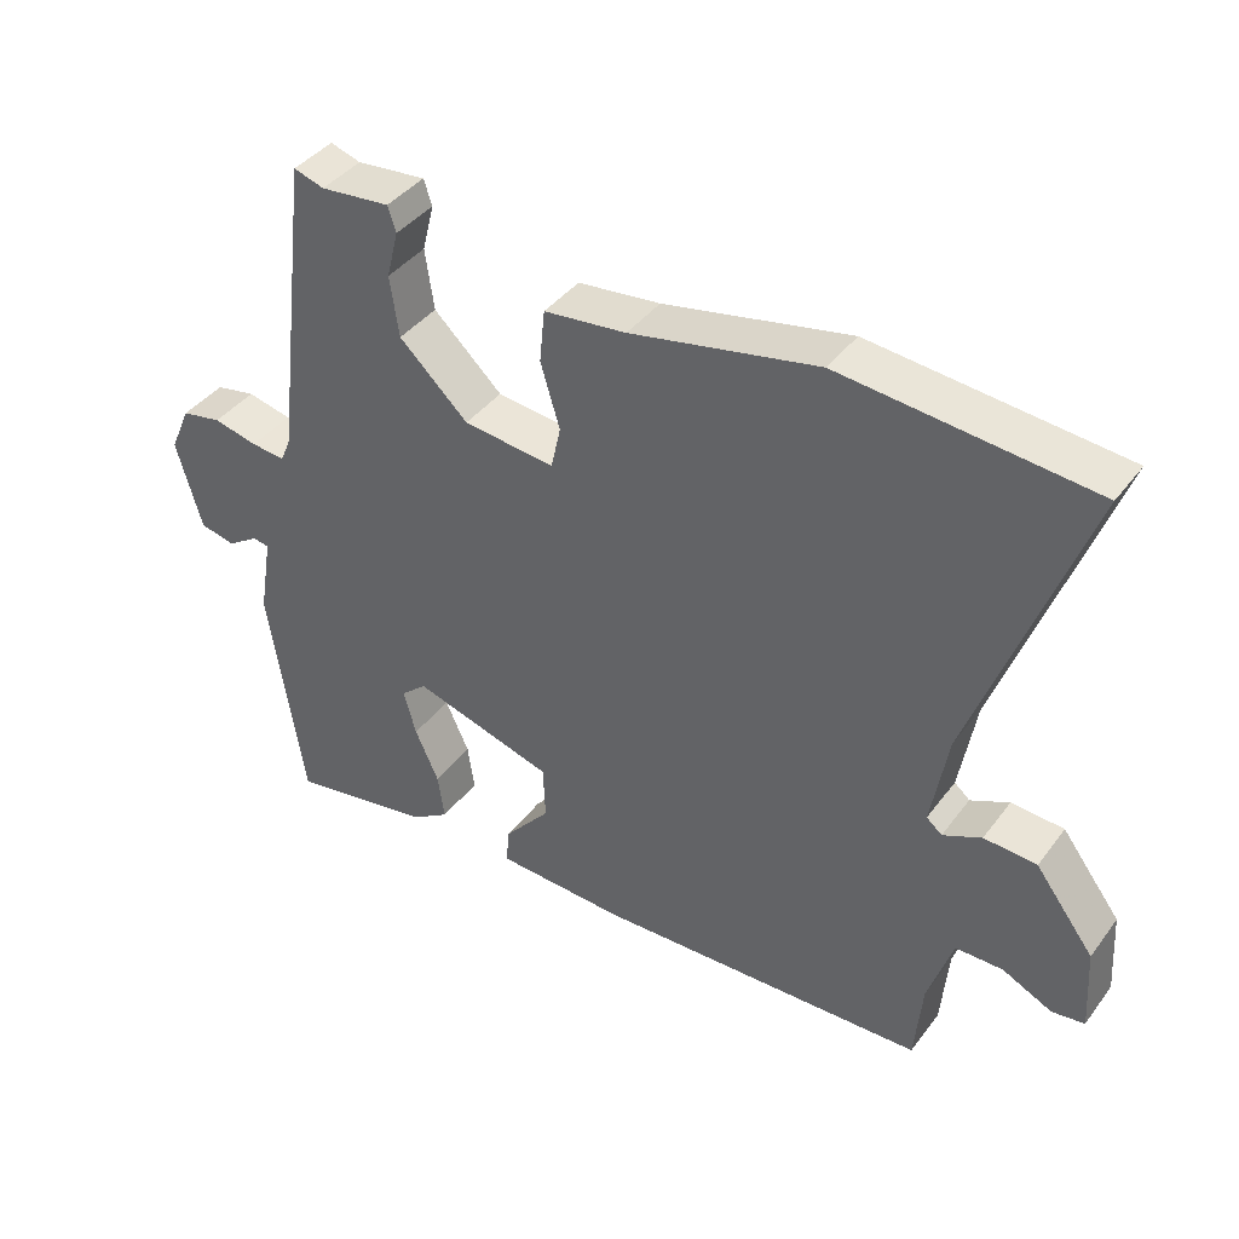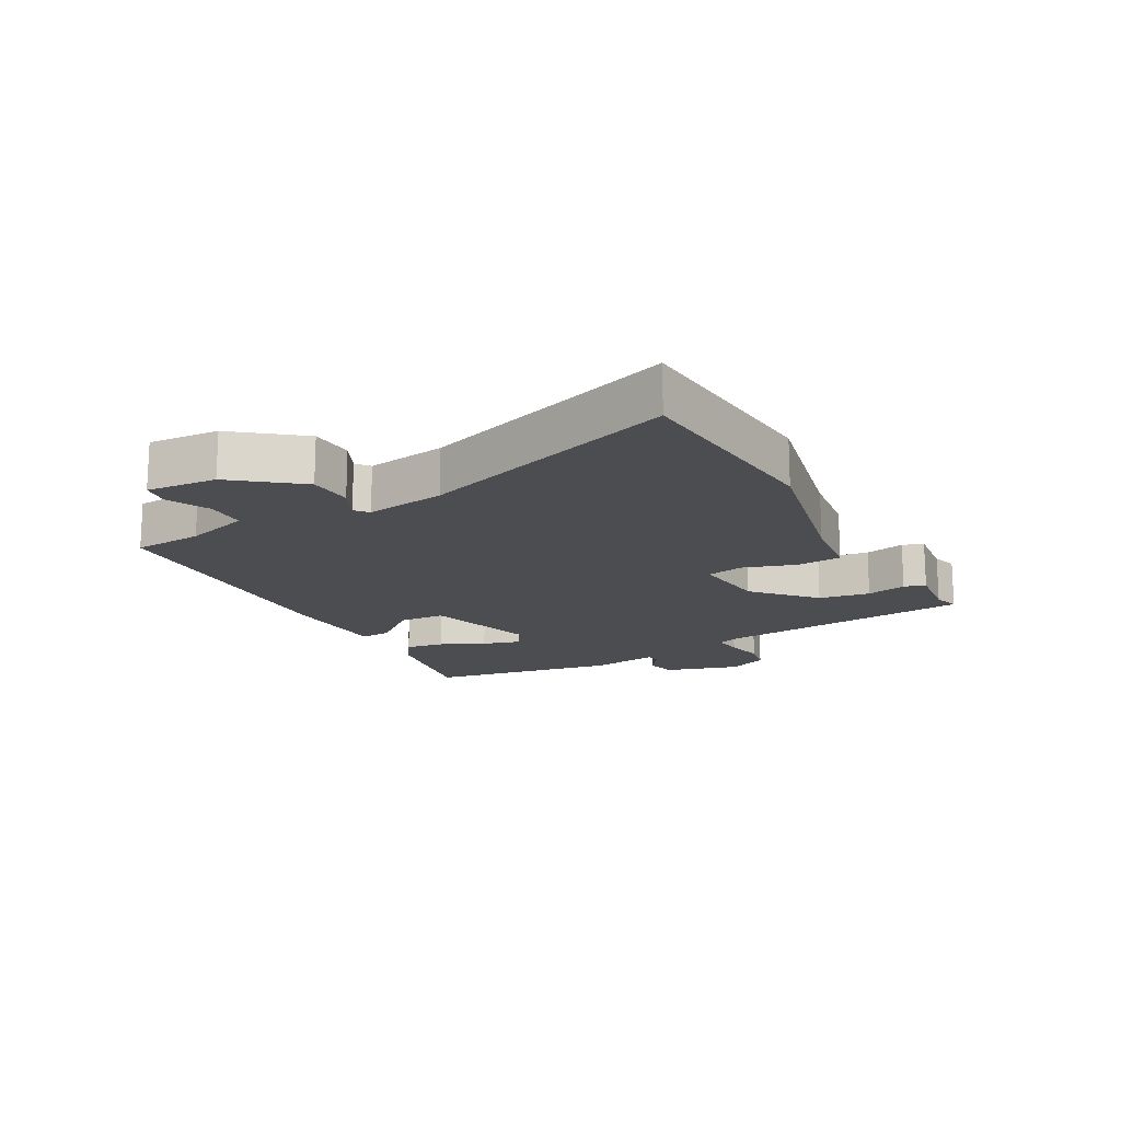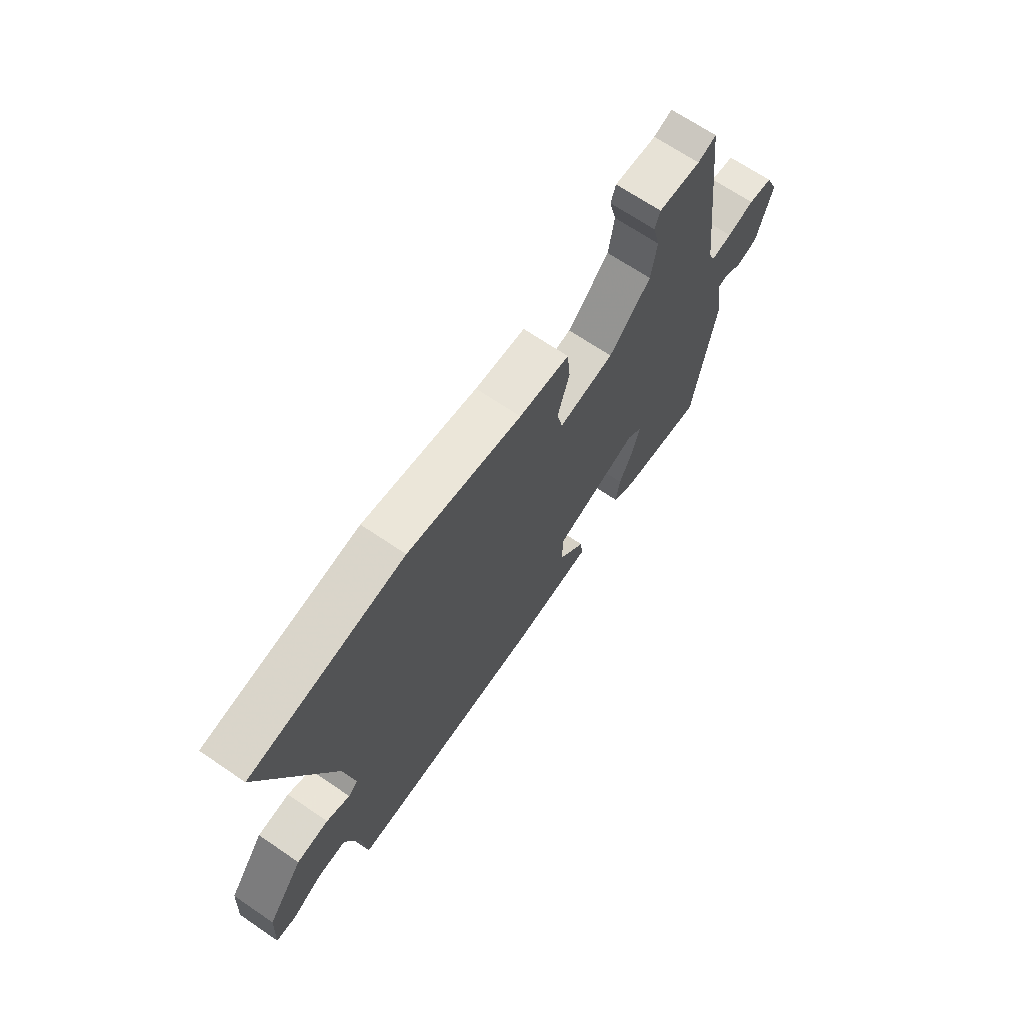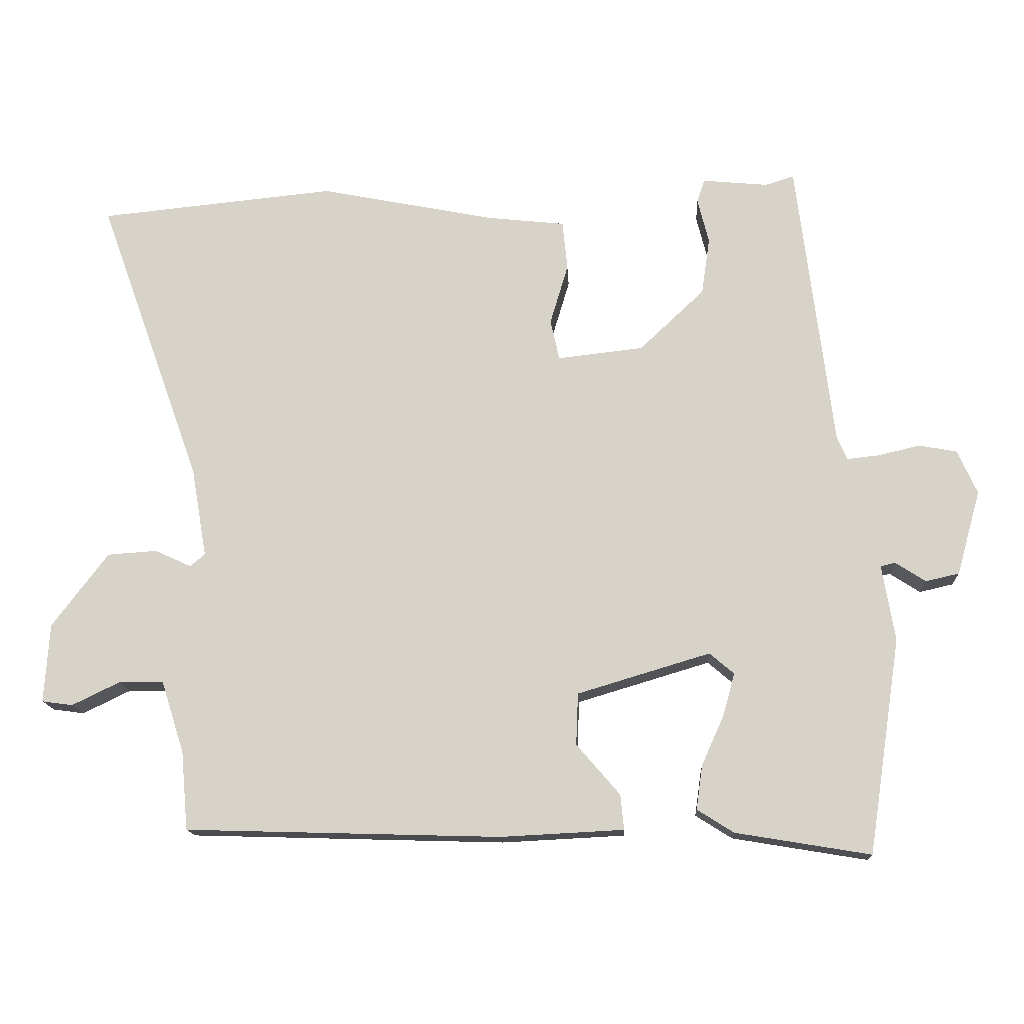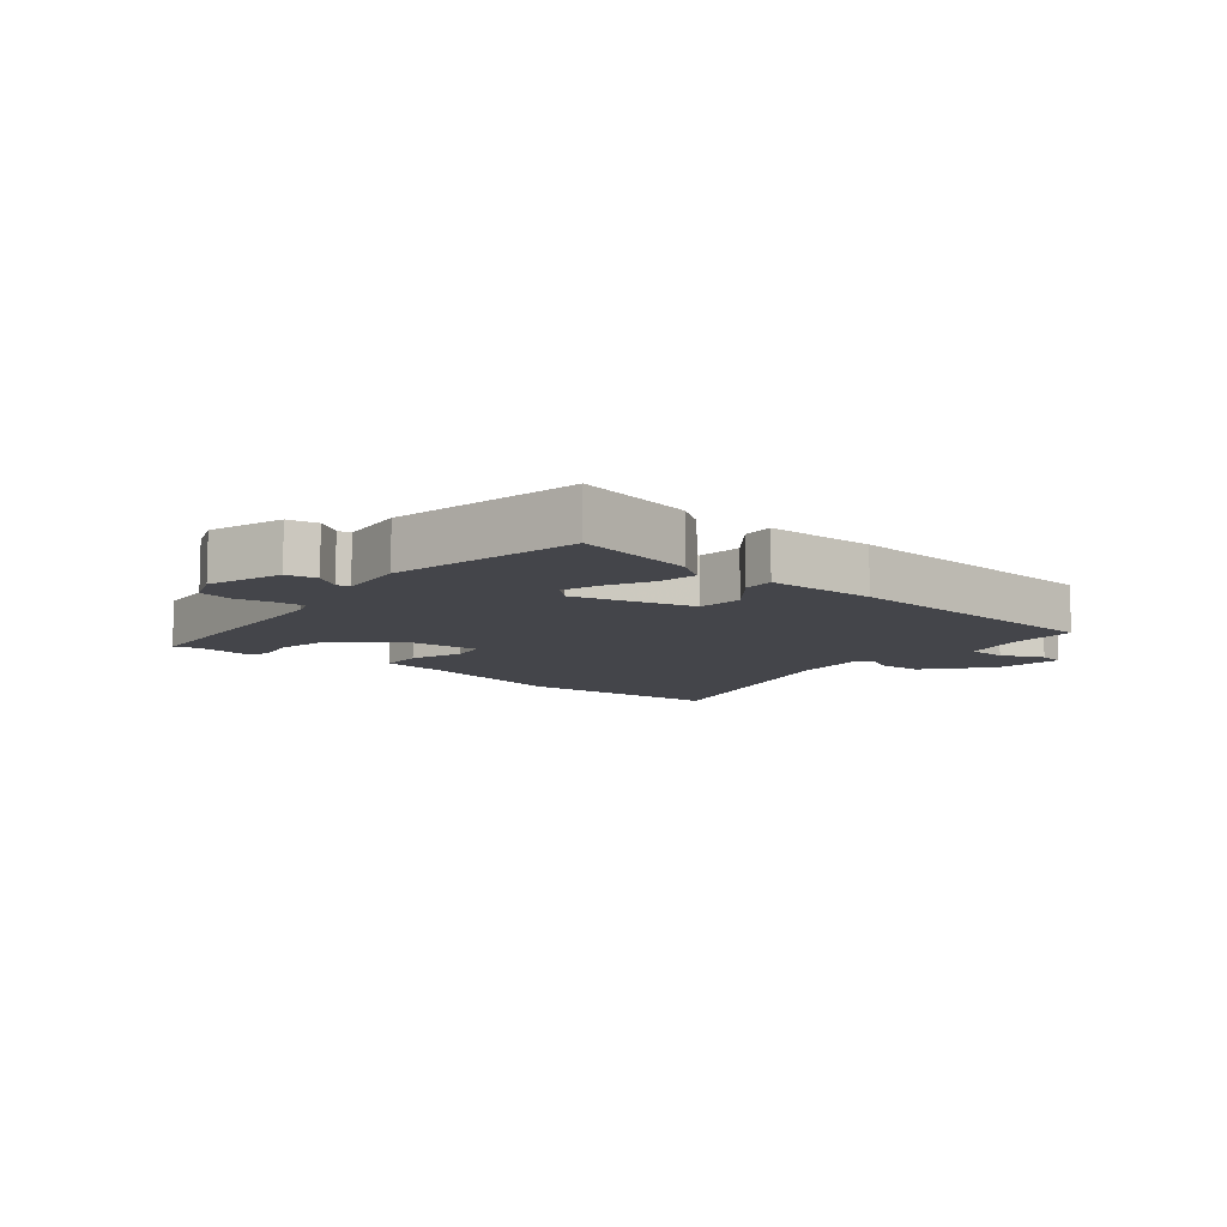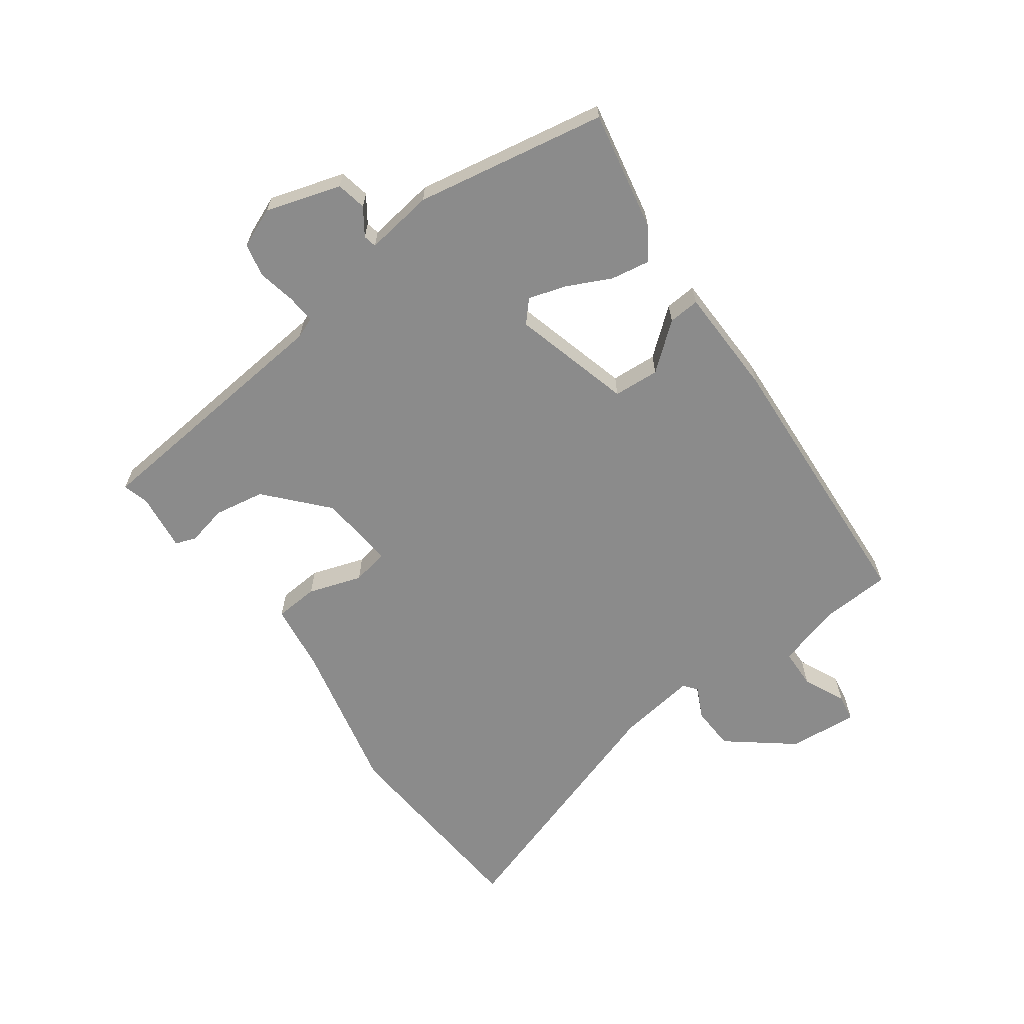
<metadata>
{"format":"obj","ext":"obj","renderer":"f3d","projection":"perspective","resolution":1024,"background":"white","views":[{"elev":40.3,"azim":-146.7,"up":"+Z"},{"elev":-16.1,"azim":-62.2,"up":"+Y"},{"elev":68.6,"azim":-55.8,"up":"+Z"},{"elev":-14.9,"azim":3.0,"up":"+Z"},{"elev":-9.2,"azim":138.1,"up":"+Y"},{"elev":-63.8,"azim":124.4,"up":"+Y"}]}
</metadata>
<code>
v -0.487 0.07 -0.461
v -0.497 0.07 -0.349
v -0.53 0.07 -0.246
v -0.594 0.07 -0.246
v -0.662 0.07 -0.279
v -0.706 0.07 -0.273
v -0.699 0.07 -0.16
v -0.619 0.07 -0.054
v -0.548 0.07 -0.049
v -0.496 0.07 -0.073
v -0.475 0.07 -0.055
v -0.497 0.07 0.073
v -0.645 0.07 0.485
v -0.306 0.07 0.519
v -0.054 0.07 0.469
v 0.057 0.07 0.457
v 0.064 0.07 0.386
v 0.038 0.07 0.299
v 0.051 0.07 0.241
v 0.174 0.07 0.255
v 0.267 0.07 0.343
v 0.279 0.07 0.425
v 0.263 0.07 0.489
v 0.274 0.07 0.523
v 0.368 0.07 0.514
v 0.409 0.07 0.527
v 0.46 0.07 0.11
v 0.474 0.07 0.077
v 0.52 0.07 0.082
v 0.58 0.07 0.096
v 0.634 0.07 0.086
v 0.662 0.07 0.023
v 0.628 0.07 -0.098
v 0.58 0.07 -0.109
v 0.537 0.07 -0.081
v 0.516 0.07 -0.086
v 0.534 0.07 -0.195
v 0.487 0.07 -0.502
v 0.294 0.07 -0.47
v 0.242 0.07 -0.437
v 0.251 0.07 -0.374
v 0.283 0.07 -0.303
v 0.3 0.07 -0.242
v 0.265 0.07 -0.212
v 0.075 0.07 -0.269
v 0.072 0.07 -0.343
v 0.134 0.07 -0.415
v 0.139 0.07 -0.465
v -0.037 0.07 -0.474
v -0.487 0 -0.461
v -0.497 0 -0.349
v -0.53 0 -0.246
v -0.594 0 -0.246
v -0.662 0 -0.279
v -0.706 0 -0.273
v -0.699 0 -0.16
v -0.619 0 -0.054
v -0.548 0 -0.049
v -0.496 0 -0.073
v -0.475 0 -0.055
v -0.497 0 0.073
v -0.645 0 0.485
v -0.306 0 0.519
v -0.054 0 0.469
v 0.057 0 0.457
v 0.064 0 0.386
v 0.038 0 0.299
v 0.051 0 0.241
v 0.174 0 0.255
v 0.267 0 0.343
v 0.279 0 0.425
v 0.263 0 0.489
v 0.274 0 0.523
v 0.368 0 0.514
v 0.409 0 0.527
v 0.46 0 0.11
v 0.474 0 0.077
v 0.52 0 0.082
v 0.58 0 0.096
v 0.634 0 0.086
v 0.662 0 0.023
v 0.628 0 -0.098
v 0.58 0 -0.109
v 0.537 0 -0.081
v 0.516 0 -0.086
v 0.534 0 -0.195
v 0.487 0 -0.502
v 0.294 0 -0.47
v 0.242 0 -0.437
v 0.251 0 -0.374
v 0.283 0 -0.303
v 0.3 0 -0.242
v 0.265 0 -0.212
v 0.075 0 -0.269
v 0.072 0 -0.343
v 0.134 0 -0.415
v 0.139 0 -0.465
v -0.037 0 -0.474
f 46 47 48 49
f 45 46 49 1
f 39 40 41 42
f 39 42 43
f 36 37 38 39
f 36 39 43
f 32 33 34 35
f 32 35 36
f 29 30 31 32
f 28 29 32 36
f 27 28 36 43
f 25 26 27 43
f 22 23 24 25
f 21 22 25 43
f 15 16 17 18
f 15 18 19
f 12 13 14 15
f 11 12 15 19
f 10 11 19 20
f 8 9 10
f 7 8 10
f 4 5 6 7
f 3 4 7 10
f 2 3 10 20
f 45 1 2 20
f 20 21 43 44
f 20 44 45
f 98 97 96 95
f 50 98 95 94
f 91 90 89 88
f 92 91 88
f 88 87 86 85
f 92 88 85
f 84 83 82 81
f 85 84 81
f 81 80 79 78
f 85 81 78 77
f 92 85 77 76
f 92 76 75 74
f 74 73 72 71
f 92 74 71 70
f 67 66 65 64
f 68 67 64
f 64 63 62 61
f 68 64 61 60
f 69 68 60 59
f 59 58 57
f 59 57 56
f 56 55 54 53
f 59 56 53 52
f 69 59 52 51
f 69 51 50 94
f 93 92 70 69
f 94 93 69
f 1 50 51 2
f 2 51 52 3
f 3 52 53 4
f 4 53 54 5
f 5 54 55 6
f 6 55 56 7
f 7 56 57 8
f 8 57 58 9
f 9 58 59 10
f 10 59 60 11
f 11 60 61 12
f 12 61 62 13
f 13 62 63 14
f 14 63 64 15
f 15 64 65 16
f 16 65 66 17
f 17 66 67 18
f 18 67 68 19
f 19 68 69 20
f 20 69 70 21
f 21 70 71 22
f 22 71 72 23
f 23 72 73 24
f 24 73 74 25
f 25 74 75 26
f 26 75 76 27
f 27 76 77 28
f 28 77 78 29
f 29 78 79 30
f 30 79 80 31
f 31 80 81 32
f 32 81 82 33
f 33 82 83 34
f 34 83 84 35
f 35 84 85 36
f 36 85 86 37
f 37 86 87 38
f 38 87 88 39
f 39 88 89 40
f 40 89 90 41
f 41 90 91 42
f 42 91 92 43
f 43 92 93 44
f 44 93 94 45
f 45 94 95 46
f 46 95 96 47
f 47 96 97 48
f 48 97 98 49
f 49 98 50 1

</code>
